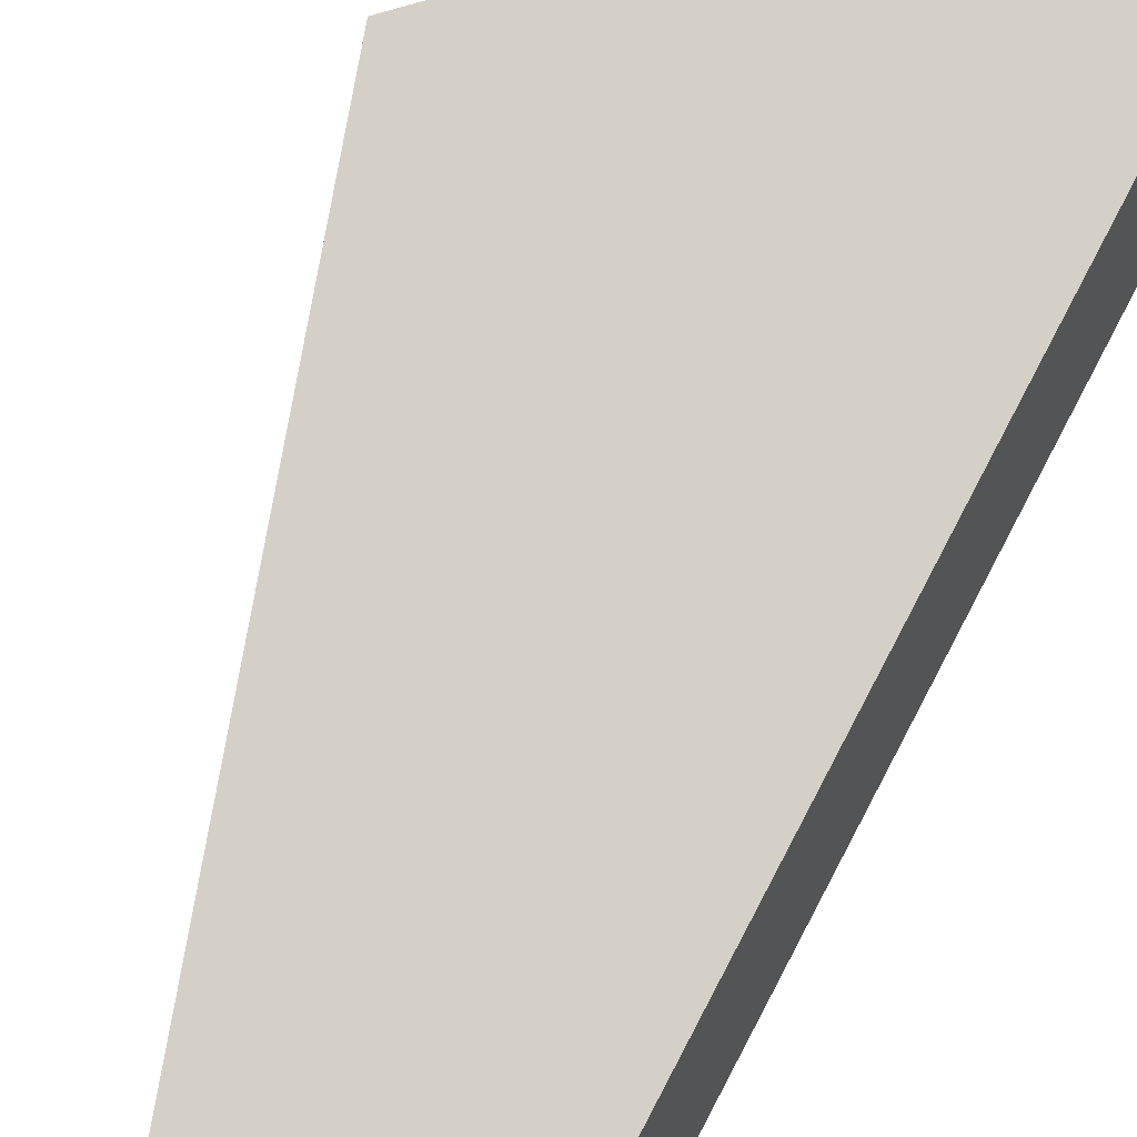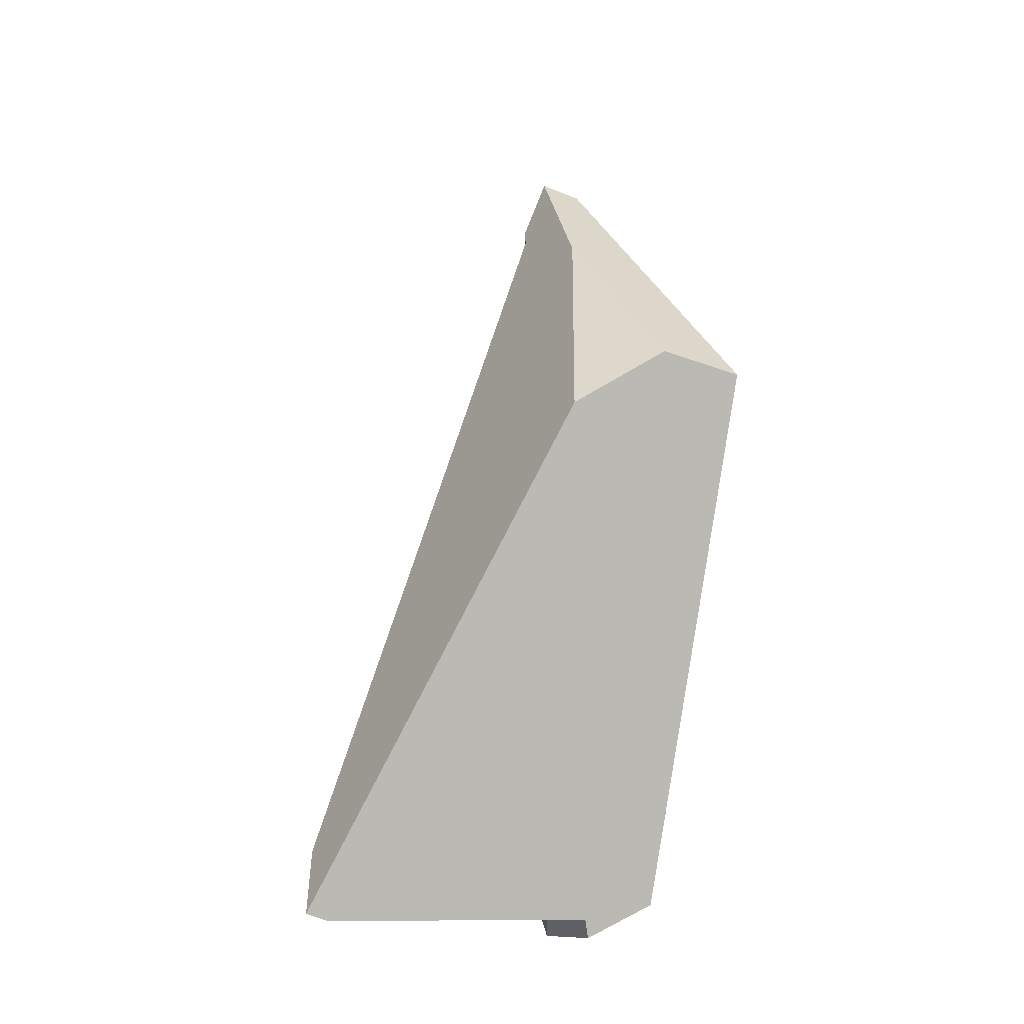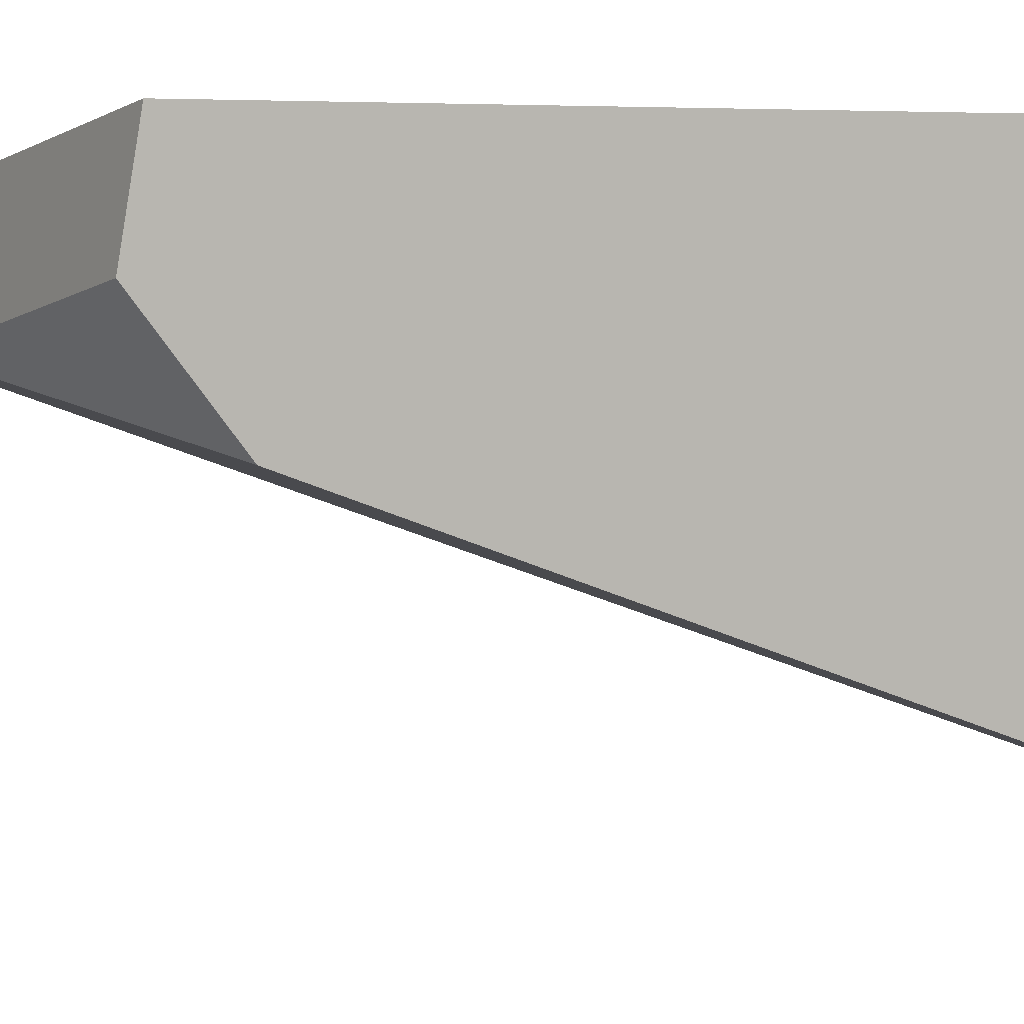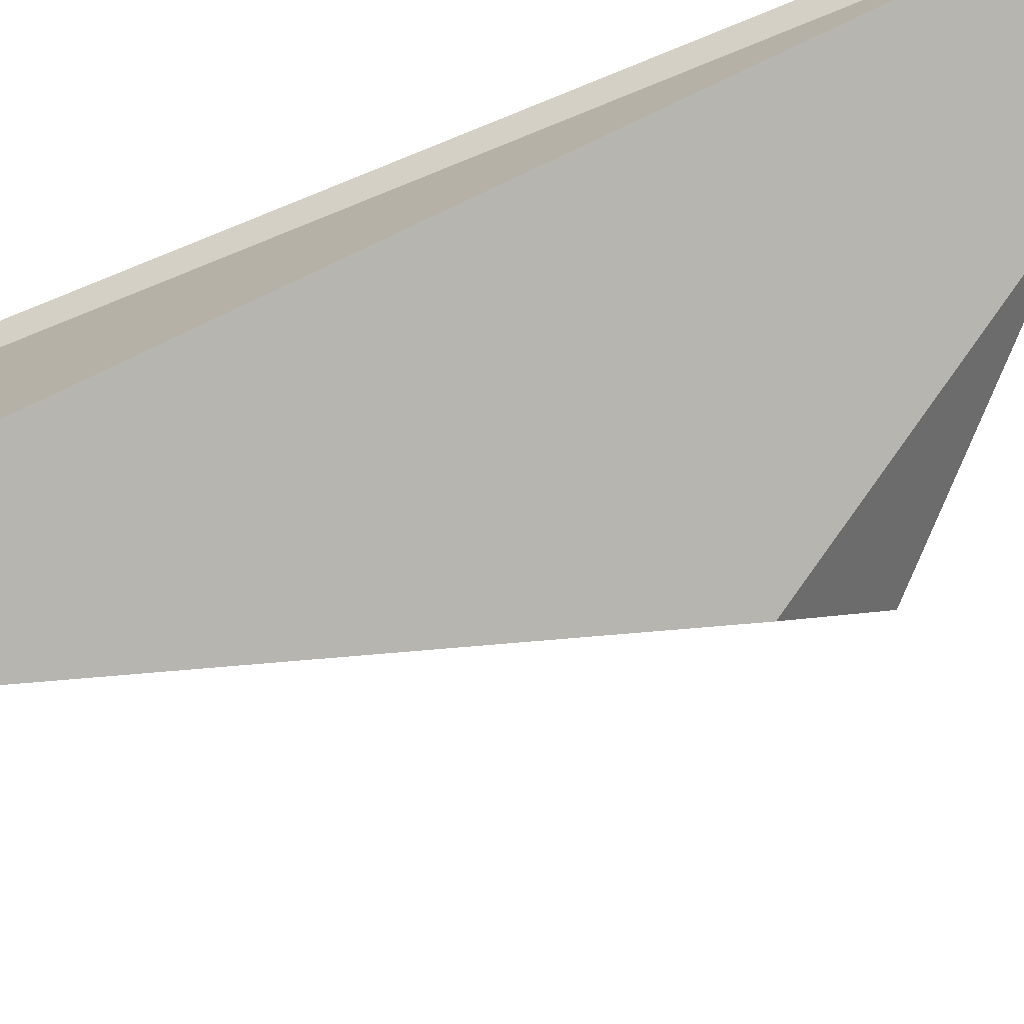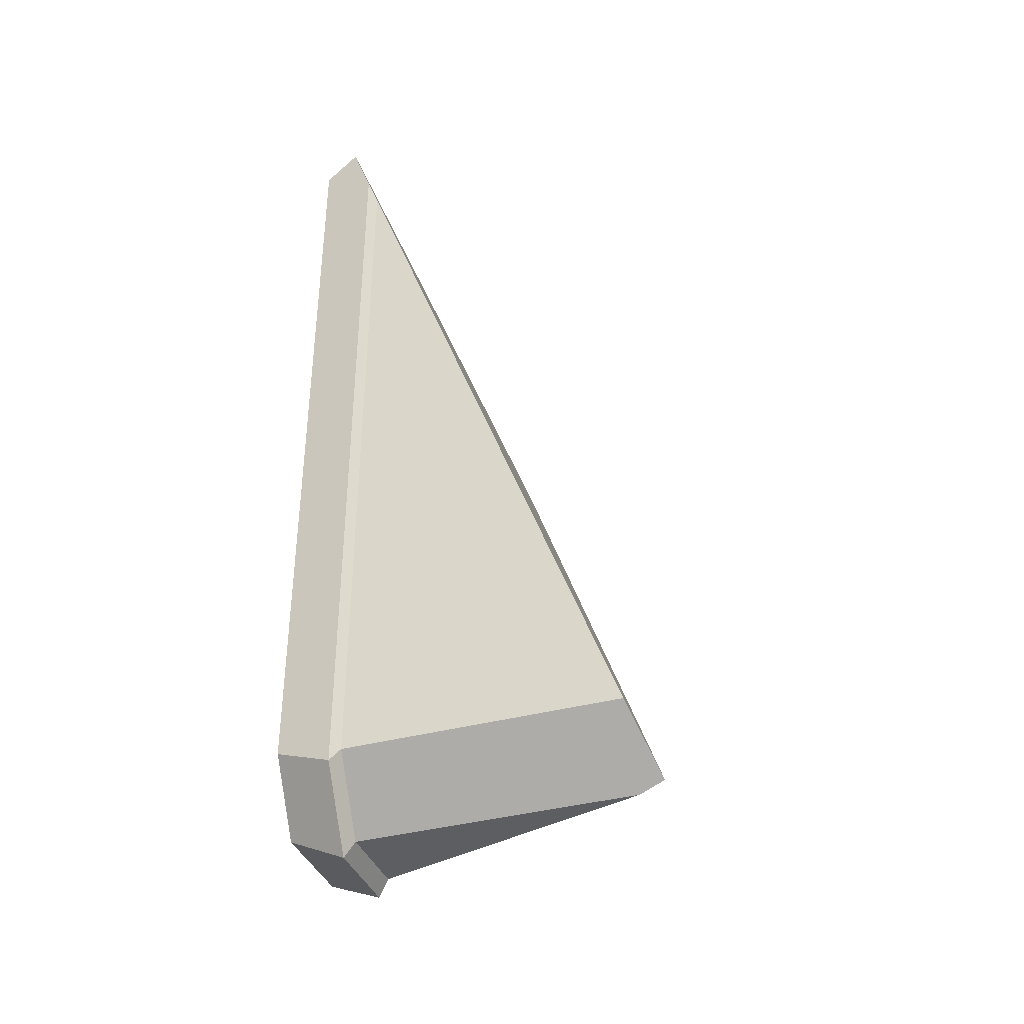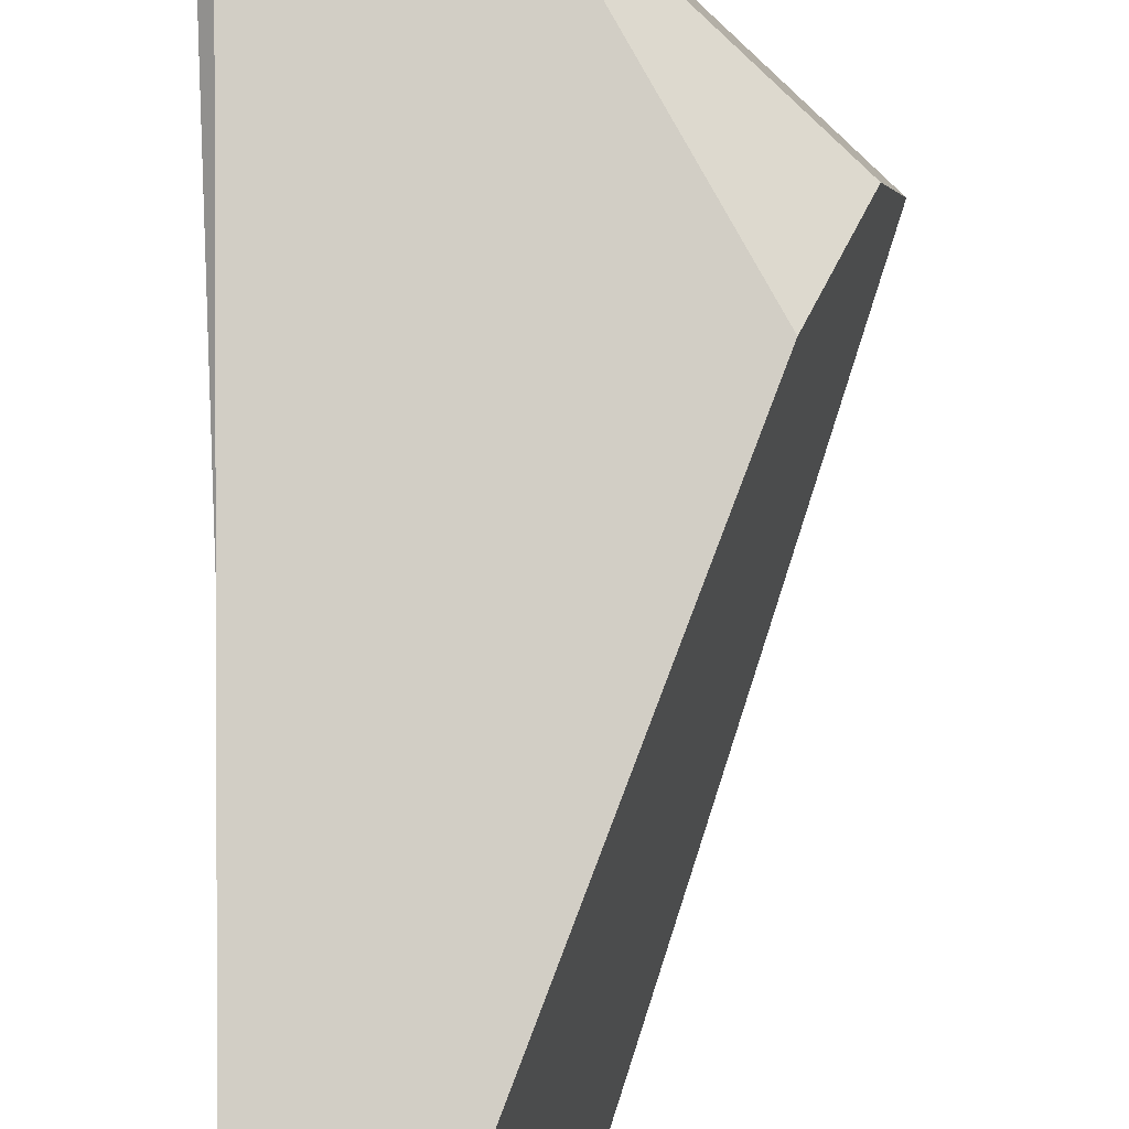
<metadata>
{"format":"obj","ext":"obj","renderer":"f3d","projection":"perspective","resolution":1024,"background":"white","views":[{"elev":79.9,"azim":27.7,"up":"+Z"},{"elev":-11.0,"azim":-120.7,"up":"+Y"},{"elev":-6.6,"azim":-77.1,"up":"+Z"},{"elev":-75.4,"azim":112.1,"up":"+Z"},{"elev":-37.8,"azim":109.0,"up":"+Y"},{"elev":-77.4,"azim":-179.2,"up":"+Z"}]}
</metadata>
<code>
g Box3_sh_3
v 0.09264 -0.3722 0.1608
v 0.1086 -0.4034 0.1051
v 0.1305 -0.3095 0.1608
v 0.1493 -0.336 0.1051
v 0.09951 -0.3856 0.09954
v 0.1385 -0.3209 0.09954
v 0.007024 -0.3722 0.1608
v 0.03323 -0.4034 0.1051
v 0.02926 -0.3856 0.09952
v 0.09956 -0.3856 -0.1395
v 0.1493 0.3465 0.1051
v 0.1386 -0.3209 -0.1397
v 0.1385 0.3312 0.09954
v 0.1037 -0.3787 -0.1608
v 0.1305 0.3916 0.1608
v -0.1493 0.1242 0.1608
v 0.1422 0.4034 0.126
v -0.09457 0.08966 0.0117
v -0.1331 0.1408 0.08794
v 0.01986 0.2871 0.08375
v 0.09264 -0.3722 0.1608
v 0.09264 -0.3722 0.1608
v 0.09264 -0.3722 0.1608
v 0.09264 -0.3722 0.1608
v 0.09264 -0.3722 0.1608
v 0.1086 -0.4034 0.1051
v 0.1086 -0.4034 0.1051
v 0.1086 -0.4034 0.1051
v 0.1086 -0.4034 0.1051
v 0.1305 -0.3095 0.1608
v 0.1305 -0.3095 0.1608
v 0.1305 -0.3095 0.1608
v 0.1493 -0.336 0.1051
v 0.1493 -0.336 0.1051
v 0.1493 -0.336 0.1051
v 0.1493 -0.336 0.1051
v 0.1493 -0.336 0.1051
v 0.1493 -0.336 0.1051
v 0.1493 -0.336 0.1051
v 0.09951 -0.3856 0.09954
v 0.09951 -0.3856 0.09954
v 0.09951 -0.3856 0.09954
v 0.09951 -0.3856 0.09954
v 0.09951 -0.3856 0.09954
v 0.1385 -0.3209 0.09954
v 0.1385 -0.3209 0.09954
v 0.1385 -0.3209 0.09954
v 0.007024 -0.3722 0.1608
v 0.007024 -0.3722 0.1608
v 0.007024 -0.3722 0.1608
v 0.007024 -0.3722 0.1608
v 0.03323 -0.4034 0.1051
v 0.03323 -0.4034 0.1051
v 0.03323 -0.4034 0.1051
v 0.02926 -0.3856 0.09952
v 0.02926 -0.3856 0.09952
v 0.02926 -0.3856 0.09952
v 0.02926 -0.3856 0.09952
v 0.02926 -0.3856 0.09952
v 0.09956 -0.3856 -0.1395
v 0.09956 -0.3856 -0.1395
v 0.09956 -0.3856 -0.1395
v 0.09956 -0.3856 -0.1395
v 0.1493 0.3465 0.1051
v 0.1493 0.3465 0.1051
v 0.1493 0.3465 0.1051
v 0.1386 -0.3209 -0.1397
v 0.1386 -0.3209 -0.1397
v 0.1386 -0.3209 -0.1397
v 0.1386 -0.3209 -0.1397
v 0.1386 -0.3209 -0.1397
v 0.1385 0.3312 0.09954
v 0.1385 0.3312 0.09954
v 0.1385 0.3312 0.09954
v 0.1385 0.3312 0.09954
v 0.1385 0.3312 0.09954
v 0.1385 0.3312 0.09954
v 0.1037 -0.3787 -0.1608
v 0.1037 -0.3787 -0.1608
v 0.1305 0.3916 0.1608
v 0.1305 0.3916 0.1608
v 0.1305 0.3916 0.1608
v 0.1305 0.3916 0.1608
v 0.1305 0.3916 0.1608
v 0.1305 0.3916 0.1608
v -0.1493 0.1242 0.1608
v -0.1493 0.1242 0.1608
v -0.1493 0.1242 0.1608
v -0.1493 0.1242 0.1608
v -0.1493 0.1242 0.1608
v 0.1422 0.4034 0.126
v 0.1422 0.4034 0.126
v 0.1422 0.4034 0.126
v -0.09457 0.08966 0.0117
v -0.09457 0.08966 0.0117
v -0.09457 0.08966 0.0117
v -0.09457 0.08966 0.0117
v -0.09457 0.08966 0.0117
v -0.09457 0.08966 0.0117
v -0.09457 0.08966 0.0117
v -0.09457 0.08966 0.0117
v -0.1331 0.1408 0.08794
v -0.1331 0.1408 0.08794
v -0.1331 0.1408 0.08794
v 0.01986 0.2871 0.08375
v 0.01986 0.2871 0.08375
v 0.01986 0.2871 0.08375
v 0.01986 0.2871 0.08375
g Box3_sh_3_0
f 2 4 1
f 26 5 33
f 34 3 21
f 40 6 35
f 9 41 27
f 42 55 10
f 12 45 43
f 67 13 46
f 15 30 36
f 87 49 22
f 23 50 8
f 52 28 24
f 58 29 53
f 70 44 62
f 63 79 71
f 76 64 37
f 38 47 77
f 31 80 88
f 89 25 32
f 84 39 65
f 66 93 85
f 17 72 20
f 73 68 18
f 105 74 94
f 19 106 95
f 96 14 60
f 97 61 56
f 98 57 7
f 99 48 16
f 86 102 100
f 54 51 59
f 78 101 69
f 75 91 11
f 103 90 81
f 107 104 82
f 92 108 83

</code>
